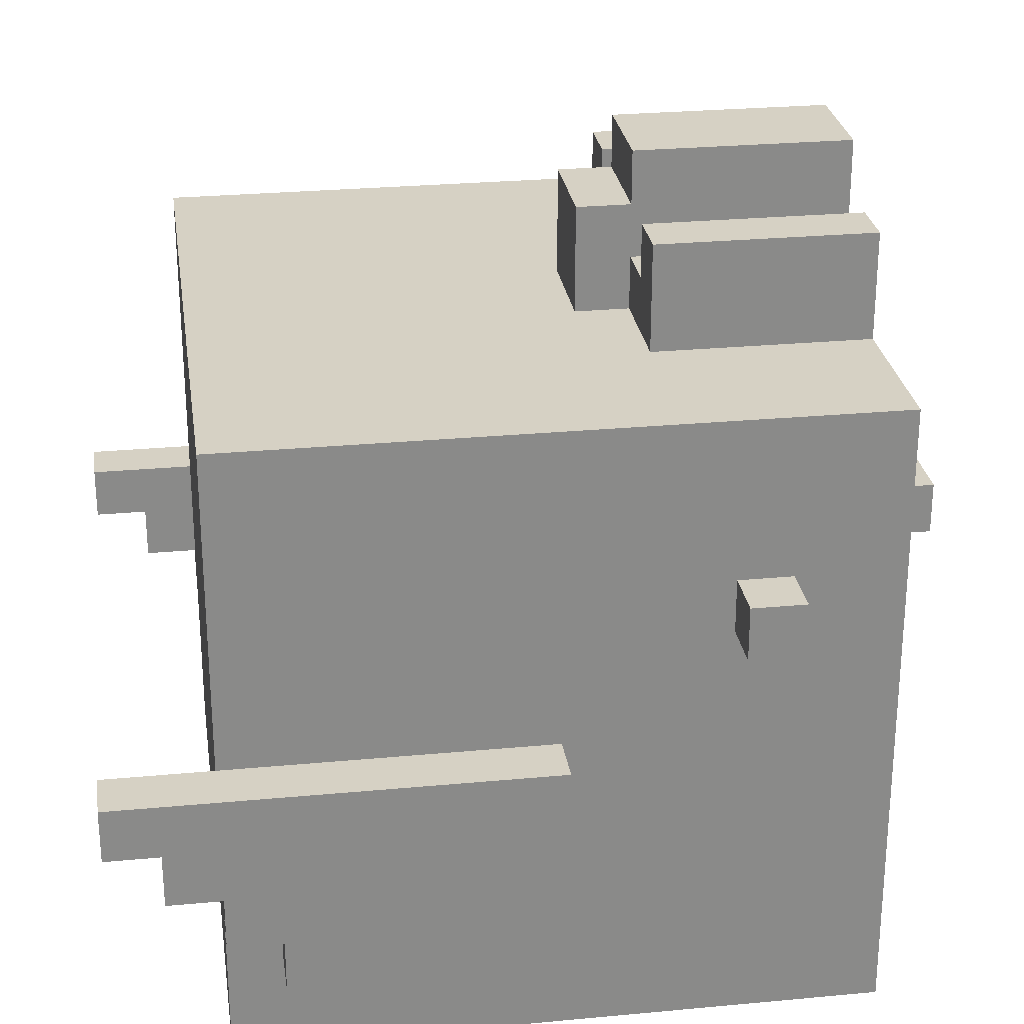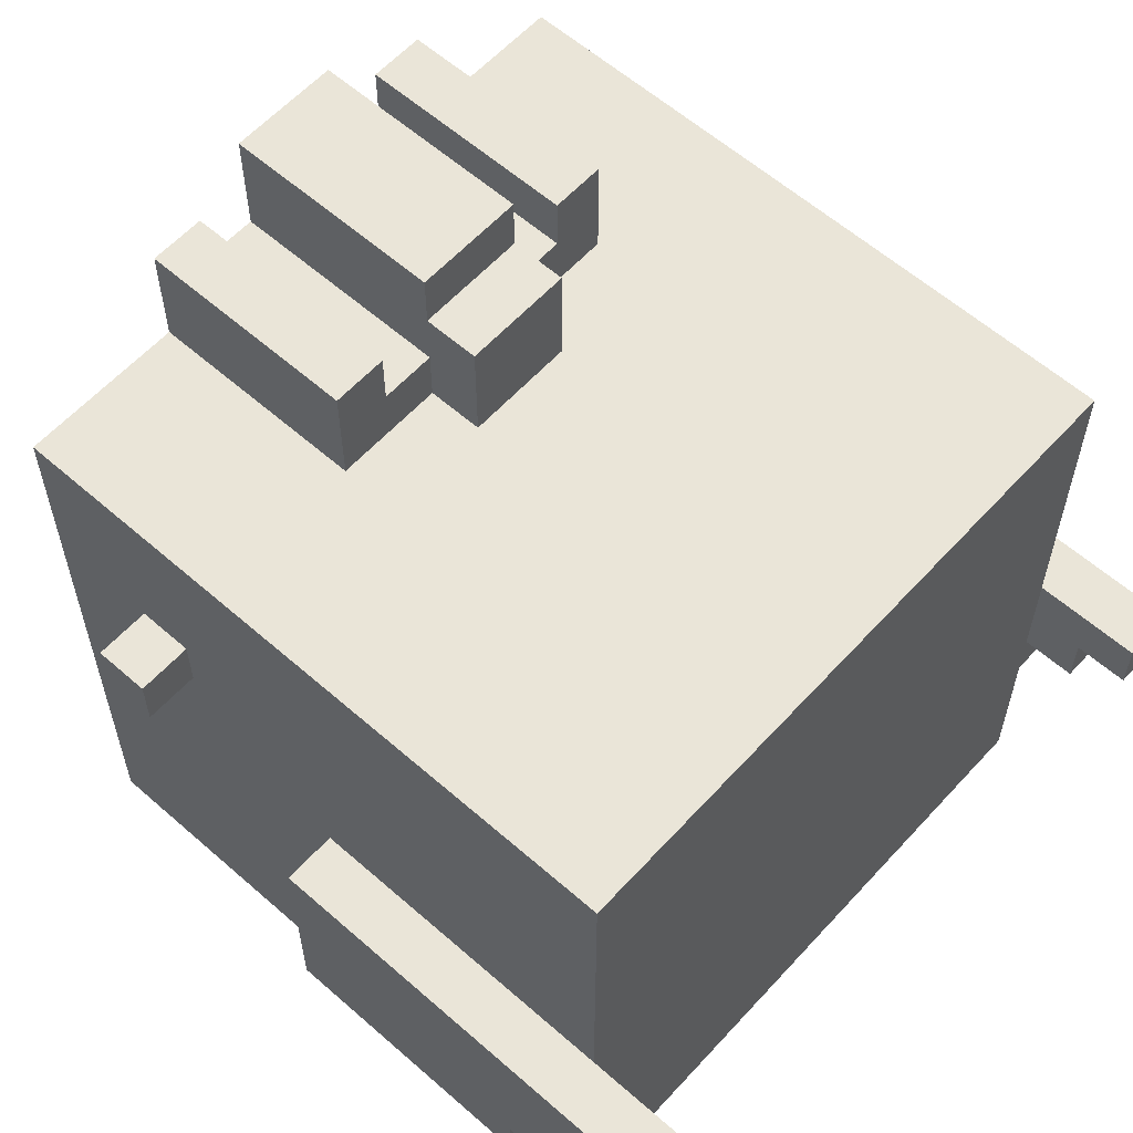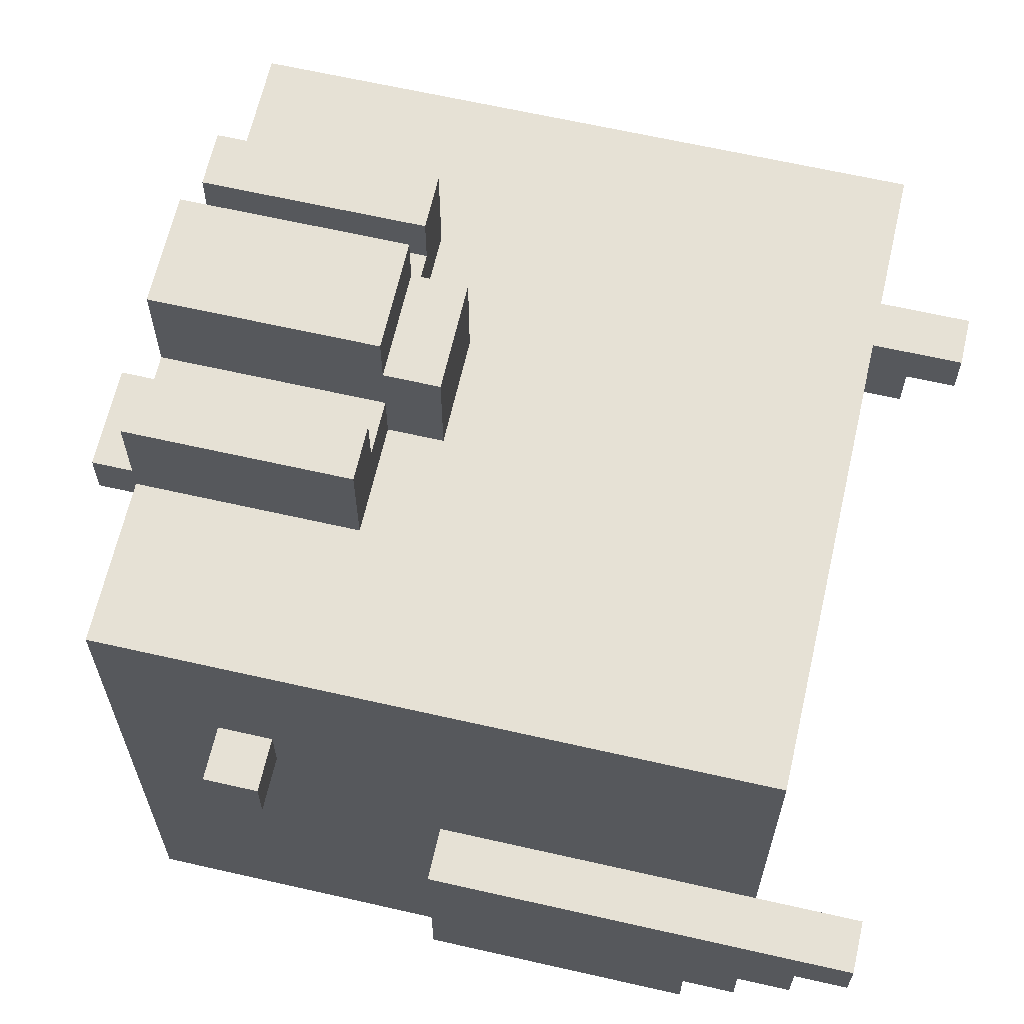
<metadata>
{"format":"obj","ext":"obj","renderer":"f3d","projection":"perspective","resolution":1024,"background":"white","views":[{"elev":27.0,"azim":-98.3,"up":"+Y"},{"elev":59.6,"azim":132.0,"up":"+Y"},{"elev":64.7,"azim":102.9,"up":"+Y"}]}
</metadata>
<code>
g bird3
v -7 2 -0
v -7 2 -5
v -7 3 -0
v -7 3 -4
v -7 3 -5
v -7 3 -6
v -7 4 -4
v -7 4 -5
v -7 4 -6
v -7 4 -7
v -7 5 -0
v -7 5 -5
v -7 5 -7
v -7 5 -8
v -7 6 -0
v -7 6 -8
v -7 8 4
v -7 8 3
v -7 9 4
v -7 9 3
v -6 0 6
v -6 0 4
v -6 0 -6
v -6 1 6
v -6 1 4
v -6 2 -0
v -6 2 -5
v -6 3 -0
v -6 3 -5
v -6 3 -6
v -6 4 6
v -6 4 2
v -6 5 -0
v -6 6 2
v -6 6 -0
v -6 6 -5
v -6 6 -6
v -6 7 -5
v -6 7 -6
v -6 8 4
v -6 8 3
v -6 8 -0
v -6 8 -2
v -6 8 -5
v -6 8 -6
v -6 9 4
v -6 9 3
v -6 9 -5
v -6 9 -6
v -6 10 6
v -6 10 -2
v -6 10 -5
v -6 10 -6
v -6 11 -1
v -6 11 -2
v -6 11 -4
v -6 11 -5
v -6 12 6
v -6 12 -1
v -6 12 -2
v -6 12 -4
v -6 12 -6
v -3 12 6
v -3 12 2
v -3 14 6
v -3 14 2
v -2 7 7
v -2 7 6
v -2 8 7
v -2 8 6
v -1 6 7
v -1 6 6
v -1 7 8
v -1 7 7
v -1 7 6
v -1 8 8
v -1 8 7
v -1 8 6
v -1 9 7
v -1 9 6
v -1 12 2
v -1 12 1
v -1 13 6
v -1 13 2
v -1 14 2
v -1 14 1
v -1 15 6
v -1 15 2
v 2 13 6
v 2 13 2
v 2 14 6
v 2 14 2
v 6 4 -6
v 6 4 -7
v 6 5 -6
v 6 5 -7
v 6 5 -8
v 6 6 -6
v 6 6 -8
v -6 4 -6
v -6 4 -7
v -6 5 -6
v -6 5 -7
v -6 5 -8
v -6 6 -6
v -6 6 -8
v -2 13 6
v -2 13 2
v -2 14 6
v -2 14 2
v 1 6 7
v 1 6 6
v 1 7 8
v 1 7 7
v 1 7 6
v 1 8 8
v 1 8 7
v 1 8 6
v 1 9 7
v 1 9 6
v 1 12 2
v 1 12 1
v 1 13 6
v 1 13 2
v 1 14 2
v 1 14 1
v 1 15 6
v 1 15 2
v 2 7 7
v 2 7 6
v 2 8 7
v 2 8 6
v 3 12 6
v 3 12 2
v 3 14 6
v 3 14 2
v 6 0 6
v 6 0 4
v 6 0 -6
v 6 1 6
v 6 1 4
v 6 2 -0
v 6 2 -5
v 6 3 -0
v 6 3 -5
v 6 3 -6
v 6 4 6
v 6 4 2
v 6 5 -0
v 6 6 2
v 6 6 -0
v 6 6 -5
v 6 6 -6
v 6 7 -5
v 6 7 -6
v 6 8 4
v 6 8 3
v 6 8 -0
v 6 8 -2
v 6 8 -5
v 6 8 -6
v 6 9 4
v 6 9 3
v 6 9 -5
v 6 9 -6
v 6 10 6
v 6 10 -2
v 6 10 -5
v 6 10 -6
v 6 11 -1
v 6 11 -2
v 6 11 -4
v 6 11 -5
v 6 12 6
v 6 12 -1
v 6 12 -2
v 6 12 -4
v 6 12 -6
v 7 2 -0
v 7 2 -5
v 7 3 -0
v 7 3 -4
v 7 3 -5
v 7 3 -6
v 7 4 -4
v 7 4 -5
v 7 4 -6
v 7 4 -7
v 7 5 -0
v 7 5 -5
v 7 5 -7
v 7 5 -8
v 7 6 -0
v 7 6 -8
v 7 8 4
v 7 8 3
v 7 9 4
v 7 9 3
v -1 7 8
v -1 8 8
v 1 7 8
v 1 8 8
v -2 7 7
v -2 8 7
v -1 6 7
v -1 7 7
v -1 8 7
v -1 9 7
v 1 6 7
v 1 7 7
v 1 8 7
v 1 9 7
v 2 7 7
v 2 8 7
v -6 0 6
v -6 1 6
v -6 4 6
v -6 10 6
v -6 12 6
v -4 0 6
v -4 1 6
v -3 10 6
v -3 12 6
v -3 14 6
v -2 7 6
v -2 8 6
v -2 13 6
v -2 14 6
v -1 6 6
v -1 7 6
v -1 8 6
v -1 9 6
v -1 13 6
v -1 15 6
v 1 6 6
v 1 7 6
v 1 8 6
v 1 9 6
v 1 13 6
v 1 15 6
v 2 7 6
v 2 8 6
v 2 13 6
v 2 14 6
v 3 10 6
v 3 12 6
v 3 14 6
v 4 0 6
v 4 1 6
v 6 0 6
v 6 1 6
v 6 4 6
v 6 10 6
v 6 12 6
v -7 8 4
v -7 9 4
v -6 8 4
v -6 9 4
v 6 8 4
v 6 9 4
v 7 8 4
v 7 9 4
v -7 2 -0
v -7 3 -0
v -7 5 -0
v -7 6 -0
v -6 2 -0
v -6 3 -0
v -6 5 -0
v -6 6 -0
v 6 2 -0
v 6 3 -0
v 6 5 -0
v 6 6 -0
v 7 2 -0
v 7 3 -0
v 7 5 -0
v 7 6 -0
v -7 8 3
v -7 9 3
v -6 8 3
v -6 9 3
v 6 8 3
v 6 9 3
v 7 8 3
v 7 9 3
v -3 12 2
v -3 14 2
v -2 13 2
v -2 14 2
v -1 12 2
v -1 13 2
v -1 14 2
v -1 15 2
v 1 12 2
v 1 13 2
v 1 14 2
v 1 15 2
v 2 13 2
v 2 14 2
v 3 12 2
v 3 14 2
v -1 12 1
v -1 14 1
v 1 12 1
v 1 14 1
v -7 2 -5
v -7 3 -5
v -6 2 -5
v -6 3 -5
v 6 2 -5
v 6 3 -5
v 7 2 -5
v 7 3 -5
v -7 3 -6
v -7 4 -6
v -6 0 -6
v -6 3 -6
v -6 4 -6
v -6 5 -6
v -6 6 -6
v -6 7 -6
v -6 8 -6
v -6 9 -6
v -6 10 -6
v -6 12 -6
v -5 4 -6
v -5 5 -6
v -5 6 -6
v -5 7 -6
v -5 8 -6
v -5 9 -6
v -5 10 -6
v -5 12 -6
v -3 3 -6
v -3 4 -6
v -3 5 -6
v -3 6 -6
v -3 7 -6
v -3 8 -6
v -3 9 -6
v -3 12 -6
v -2 3 -6
v -2 4 -6
v -2 5 -6
v -2 6 -6
v -2 7 -6
v -2 8 -6
v -2 9 -6
v -2 12 -6
v -1 3 -6
v -1 4 -6
v -1 5 -6
v -1 6 -6
v -1 7 -6
v -1 8 -6
v -1 9 -6
v -1 10 -6
v -1 11 -6
v -1 12 -6
v 1 3 -6
v 1 4 -6
v 1 5 -6
v 1 6 -6
v 1 7 -6
v 1 8 -6
v 1 9 -6
v 1 10 -6
v 1 11 -6
v 1 12 -6
v 2 3 -6
v 2 4 -6
v 2 5 -6
v 2 6 -6
v 2 7 -6
v 2 8 -6
v 2 9 -6
v 2 12 -6
v 3 3 -6
v 3 4 -6
v 3 5 -6
v 3 6 -6
v 3 7 -6
v 3 8 -6
v 3 9 -6
v 3 12 -6
v 5 4 -6
v 5 5 -6
v 5 6 -6
v 5 7 -6
v 5 8 -6
v 5 9 -6
v 5 10 -6
v 5 12 -6
v 6 0 -6
v 6 3 -6
v 6 4 -6
v 6 5 -6
v 6 6 -6
v 6 7 -6
v 6 8 -6
v 6 9 -6
v 6 10 -6
v 6 12 -6
v 7 3 -6
v 7 4 -6
v -7 4 -7
v -7 5 -7
v -6 4 -7
v -6 5 -7
v 6 4 -7
v 6 5 -7
v 7 4 -7
v 7 5 -7
v -7 5 -8
v -7 6 -8
v -6 5 -8
v -6 6 -8
v 6 5 -8
v 6 6 -8
v 7 5 -8
v 7 6 -8
v -6 0 6
v -4 0 6
v 4 0 6
v 6 0 6
v -6 0 4
v -4 0 4
v 4 0 4
v 6 0 4
v -6 0 -6
v 6 0 -6
v -7 2 -0
v -6 2 -0
v 6 2 -0
v 7 2 -0
v -7 2 -5
v -6 2 -5
v 6 2 -5
v 7 2 -5
v -7 3 -5
v -6 3 -5
v 6 3 -5
v 7 3 -5
v -7 3 -6
v -6 3 -6
v 6 3 -6
v 7 3 -6
v -7 4 -6
v -6 4 -6
v 6 4 -6
v 7 4 -6
v -7 4 -7
v -6 4 -7
v 6 4 -7
v 7 4 -7
v -7 5 -7
v -6 5 -7
v 6 5 -7
v 7 5 -7
v -7 5 -8
v -6 5 -8
v 6 5 -8
v 7 5 -8
v -1 6 7
v 1 6 7
v -1 6 6
v 1 6 6
v -1 7 8
v 1 7 8
v -2 7 7
v -1 7 7
v 1 7 7
v 2 7 7
v -2 7 6
v -1 7 6
v 1 7 6
v 2 7 6
v -7 8 4
v -6 8 4
v 6 8 4
v 7 8 4
v -7 8 3
v -6 8 3
v 6 8 3
v 7 8 3
v -7 6 -0
v -6 6 -0
v 6 6 -0
v 7 6 -0
v -6 6 -5
v 6 6 -5
v -6 6 -6
v 6 6 -6
v -7 6 -8
v -6 6 -8
v 6 6 -8
v 7 6 -8
v -1 8 8
v 1 8 8
v -2 8 7
v -1 8 7
v 1 8 7
v 2 8 7
v -2 8 6
v -1 8 6
v 1 8 6
v 2 8 6
v -1 9 7
v 1 9 7
v -1 9 6
v 1 9 6
v -7 9 4
v -6 9 4
v 6 9 4
v 7 9 4
v -7 9 3
v -6 9 3
v 6 9 3
v 7 9 3
v -6 12 6
v -3 12 6
v 3 12 6
v 6 12 6
v -3 12 2
v -1 12 2
v 1 12 2
v 3 12 2
v -1 12 1
v 1 12 1
v -6 12 -1
v -5 12 -1
v -3 12 -1
v -2 12 -1
v -1 12 -1
v 1 12 -1
v 2 12 -1
v 3 12 -1
v 5 12 -1
v 6 12 -1
v -6 12 -2
v -5 12 -2
v -1 12 -2
v 1 12 -2
v 5 12 -2
v 6 12 -2
v -1 12 -3
v 1 12 -3
v -6 12 -4
v -5 12 -4
v -1 12 -4
v 1 12 -4
v 5 12 -4
v 6 12 -4
v -1 12 -5
v 1 12 -5
v -6 12 -6
v -5 12 -6
v -3 12 -6
v -2 12 -6
v -1 12 -6
v 1 12 -6
v 2 12 -6
v 3 12 -6
v 5 12 -6
v 6 12 -6
v -2 13 6
v -1 13 6
v 1 13 6
v 2 13 6
v -2 13 2
v -1 13 2
v 1 13 2
v 2 13 2
v -3 14 6
v -2 14 6
v 2 14 6
v 3 14 6
v -3 14 2
v -2 14 2
v -1 14 2
v 1 14 2
v 2 14 2
v 3 14 2
v -1 14 1
v 1 14 1
v -1 15 6
v 1 15 6
v -1 15 2
v 1 15 2
f 3 2 1
f 4 2 3
f 5 2 4
f 7 4 3
f 7 6 5
f 7 5 4
f 8 6 7
f 9 6 8
f 11 7 3
f 11 8 7
f 12 10 9
f 12 8 11
f 12 9 8
f 13 10 12
f 15 12 11
f 15 14 13
f 15 13 12
f 16 14 15
f 19 18 17
f 20 18 19
f 24 22 21
f 25 23 22
f 25 22 24
f 26 25 24
f 26 23 25
f 27 23 26
f 28 26 24
f 29 23 27
f 30 23 29
f 31 28 24
f 32 28 31
f 33 28 32
f 34 32 31
f 34 33 32
f 35 33 34
f 38 36 35
f 38 37 36
f 39 37 38
f 40 35 34
f 40 34 31
f 41 35 40
f 42 39 38
f 42 35 41
f 42 38 35
f 43 39 42
f 44 39 43
f 45 39 44
f 46 40 31
f 47 42 41
f 47 43 42
f 48 45 44
f 48 44 43
f 49 45 48
f 50 47 46
f 50 46 31
f 51 49 48
f 51 47 50
f 51 43 47
f 51 48 43
f 52 49 51
f 53 49 52
f 54 51 50
f 54 52 51
f 55 52 54
f 56 52 55
f 57 53 52
f 57 52 56
f 58 54 50
f 59 55 54
f 59 54 58
f 60 56 55
f 60 55 59
f 61 57 56
f 61 56 60
f 62 53 57
f 62 57 61
f 65 64 63
f 66 64 65
f 69 68 67
f 70 68 69
f 74 72 71
f 75 72 74
f 76 74 73
f 77 74 76
f 79 78 77
f 80 78 79
f 84 82 81
f 85 82 84
f 85 84 83
f 86 82 85
f 87 85 83
f 88 85 87
f 91 90 89
f 92 90 91
f 95 94 93
f 96 94 95
f 98 96 95
f 98 97 96
f 99 97 98
f 100 101 102
f 102 101 103
f 102 103 105
f 103 104 105
f 105 104 106
f 107 108 109
f 109 108 110
f 111 112 114
f 114 112 115
f 113 114 116
f 116 114 117
f 117 118 119
f 119 118 120
f 121 122 124
f 124 122 125
f 123 124 125
f 125 122 126
f 123 125 127
f 127 125 128
f 129 130 131
f 131 130 132
f 133 134 135
f 135 134 136
f 137 138 140
f 138 139 141
f 140 138 141
f 140 141 142
f 141 139 142
f 142 139 143
f 140 142 144
f 143 139 145
f 145 139 146
f 140 144 147
f 147 144 148
f 148 144 149
f 147 148 150
f 148 149 150
f 150 149 151
f 151 152 154
f 152 153 154
f 154 153 155
f 150 151 156
f 147 150 156
f 156 151 157
f 154 155 158
f 157 151 158
f 151 154 158
f 158 155 159
f 159 155 160
f 160 155 161
f 147 156 162
f 157 158 163
f 158 159 163
f 160 161 164
f 159 160 164
f 164 161 165
f 162 163 166
f 147 162 166
f 164 165 167
f 166 163 167
f 163 159 167
f 159 164 167
f 167 165 168
f 168 165 169
f 166 167 170
f 167 168 170
f 170 168 171
f 171 168 172
f 168 169 173
f 172 168 173
f 166 170 174
f 170 171 175
f 174 170 175
f 171 172 176
f 175 171 176
f 172 173 177
f 176 172 177
f 173 169 178
f 177 173 178
f 179 180 181
f 181 180 182
f 182 180 183
f 181 182 185
f 183 184 185
f 182 183 185
f 185 184 186
f 186 184 187
f 181 185 189
f 185 186 189
f 187 188 190
f 189 186 190
f 186 187 190
f 190 188 191
f 189 190 193
f 191 192 193
f 190 191 193
f 193 192 194
f 195 196 197
f 197 196 198
f 201 200 199
f 202 200 201
f 206 204 203
f 207 204 206
f 209 206 205
f 210 206 209
f 211 208 207
f 212 208 211
f 213 211 210
f 214 211 213
f 220 216 215
f 221 217 216
f 221 216 220
f 222 219 218
f 222 218 217
f 223 219 222
f 225 222 217
f 226 222 225
f 227 224 223
f 227 223 222
f 228 224 227
f 229 225 217
f 230 225 229
f 231 222 226
f 232 222 231
f 233 227 222
f 235 229 217
f 238 222 232
f 239 234 233
f 239 233 222
f 240 234 239
f 241 236 235
f 242 238 237
f 243 239 222
f 245 222 238
f 245 244 243
f 245 243 222
f 245 238 242
f 245 242 241
f 246 244 245
f 247 244 246
f 248 221 220
f 249 217 221
f 249 221 248
f 250 249 248
f 251 217 249
f 251 249 250
f 252 241 235
f 252 217 251
f 252 235 217
f 252 245 241
f 253 246 245
f 253 245 252
f 254 246 253
f 257 256 255
f 258 256 257
f 261 260 259
f 262 260 261
f 267 264 263
f 268 265 264
f 268 264 267
f 269 266 265
f 269 265 268
f 270 266 269
f 275 272 271
f 276 273 272
f 276 272 275
f 277 274 273
f 277 273 276
f 278 274 277
f 279 280 281
f 281 280 282
f 283 284 285
f 285 284 286
f 287 288 289
f 289 288 290
f 287 289 291
f 291 289 292
f 293 294 297
f 297 294 298
f 295 296 299
f 295 299 301
f 299 300 301
f 301 300 302
f 303 304 305
f 305 304 306
f 307 308 309
f 309 308 310
f 311 312 313
f 313 312 314
f 315 316 318
f 318 316 319
f 317 318 327
f 318 319 327
f 319 320 327
f 320 321 328
f 327 320 328
f 321 322 329
f 328 321 329
f 322 323 330
f 329 322 330
f 323 324 331
f 330 323 331
f 324 325 332
f 331 324 332
f 325 326 333
f 332 325 333
f 333 326 334
f 331 332 335
f 330 331 335
f 333 334 335
f 332 333 335
f 328 329 335
f 327 328 335
f 317 327 335
f 329 330 335
f 335 334 336
f 336 334 337
f 337 334 338
f 338 334 339
f 339 334 340
f 340 334 341
f 341 334 342
f 317 335 343
f 335 336 343
f 336 337 344
f 343 336 344
f 337 338 345
f 344 337 345
f 338 339 346
f 345 338 346
f 339 340 347
f 346 339 347
f 340 341 348
f 347 340 348
f 341 342 349
f 348 341 349
f 349 342 350
f 347 348 351
f 317 343 351
f 349 350 351
f 348 349 351
f 346 347 351
f 345 346 351
f 344 345 351
f 343 344 351
f 351 350 352
f 352 350 353
f 353 350 354
f 354 350 355
f 355 350 356
f 356 350 357
f 357 350 358
f 358 350 359
f 359 350 360
f 317 351 361
f 351 352 361
f 352 353 362
f 361 352 362
f 353 354 363
f 362 353 363
f 354 355 364
f 363 354 364
f 355 356 365
f 364 355 365
f 356 357 366
f 365 356 366
f 357 358 367
f 366 357 367
f 358 359 368
f 367 358 368
f 359 360 369
f 368 359 369
f 369 360 370
f 367 368 371
f 317 361 371
f 369 370 371
f 368 369 371
f 366 367 371
f 365 366 371
f 364 365 371
f 363 364 371
f 362 363 371
f 361 362 371
f 371 370 372
f 372 370 373
f 373 370 374
f 374 370 375
f 375 370 376
f 376 370 377
f 377 370 378
f 317 371 379
f 371 372 379
f 372 373 380
f 379 372 380
f 373 374 381
f 380 373 381
f 374 375 382
f 381 374 382
f 375 376 383
f 382 375 383
f 376 377 384
f 383 376 384
f 377 378 385
f 384 377 385
f 385 378 386
f 383 384 387
f 379 380 387
f 385 386 387
f 384 385 387
f 382 383 387
f 381 382 387
f 380 381 387
f 387 386 388
f 388 386 389
f 389 386 390
f 390 386 391
f 391 386 392
f 392 386 393
f 393 386 394
f 317 379 395
f 379 387 395
f 395 387 396
f 387 388 397
f 396 387 397
f 388 389 398
f 397 388 398
f 389 390 399
f 398 389 399
f 390 391 400
f 399 390 400
f 391 392 401
f 400 391 401
f 392 393 402
f 401 392 402
f 393 394 403
f 402 393 403
f 403 394 404
f 396 397 405
f 405 397 406
f 407 408 409
f 409 408 410
f 411 412 413
f 413 412 414
f 415 416 417
f 417 416 418
f 419 420 421
f 421 420 422
f 427 424 423
f 428 425 424
f 428 424 427
f 429 426 425
f 429 425 428
f 430 426 429
f 431 428 427
f 431 429 428
f 431 430 429
f 432 430 431
f 437 434 433
f 438 434 437
f 439 436 435
f 440 436 439
f 445 442 441
f 446 442 445
f 447 444 443
f 448 444 447
f 453 450 449
f 454 450 453
f 455 452 451
f 456 452 455
f 461 458 457
f 462 458 461
f 463 460 459
f 464 460 463
f 467 466 465
f 468 466 467
f 472 470 469
f 473 470 472
f 475 472 471
f 476 472 475
f 477 474 473
f 478 474 477
f 483 480 479
f 484 480 483
f 485 482 481
f 486 482 485
f 487 488 491
f 489 490 492
f 487 491 493
f 492 490 494
f 487 493 495
f 495 493 496
f 494 490 497
f 497 490 498
f 499 500 502
f 502 500 503
f 501 502 505
f 505 502 506
f 503 504 507
f 507 504 508
f 509 510 511
f 511 510 512
f 513 514 517
f 517 514 518
f 515 516 519
f 519 516 520
f 521 522 525
f 523 524 528
f 525 526 529
f 527 528 530
f 525 529 531
f 529 530 531
f 521 525 531
f 531 530 532
f 532 530 533
f 533 530 534
f 534 530 535
f 530 528 536
f 535 530 536
f 536 528 537
f 528 524 538
f 537 528 538
f 538 524 539
f 539 524 540
f 531 532 541
f 532 533 542
f 541 532 542
f 534 535 543
f 535 536 543
f 536 537 544
f 543 536 544
f 538 539 545
f 539 540 545
f 545 540 546
f 534 543 547
f 543 544 547
f 544 537 548
f 547 544 548
f 541 542 549
f 542 533 550
f 549 542 550
f 534 547 551
f 547 548 551
f 548 537 552
f 551 548 552
f 545 546 553
f 538 545 553
f 553 546 554
f 534 551 555
f 551 552 555
f 552 537 556
f 555 552 556
f 549 550 557
f 550 533 558
f 557 550 558
f 533 534 559
f 558 533 559
f 534 555 560
f 559 534 560
f 555 556 561
f 560 555 561
f 556 537 562
f 561 556 562
f 537 538 563
f 562 537 563
f 538 553 564
f 563 538 564
f 553 554 565
f 564 553 565
f 565 554 566
f 567 568 571
f 571 568 572
f 569 570 573
f 573 570 574
f 575 576 579
f 579 576 580
f 577 578 583
f 583 578 584
f 581 582 585
f 585 582 586
f 587 588 589
f 589 588 590

</code>
